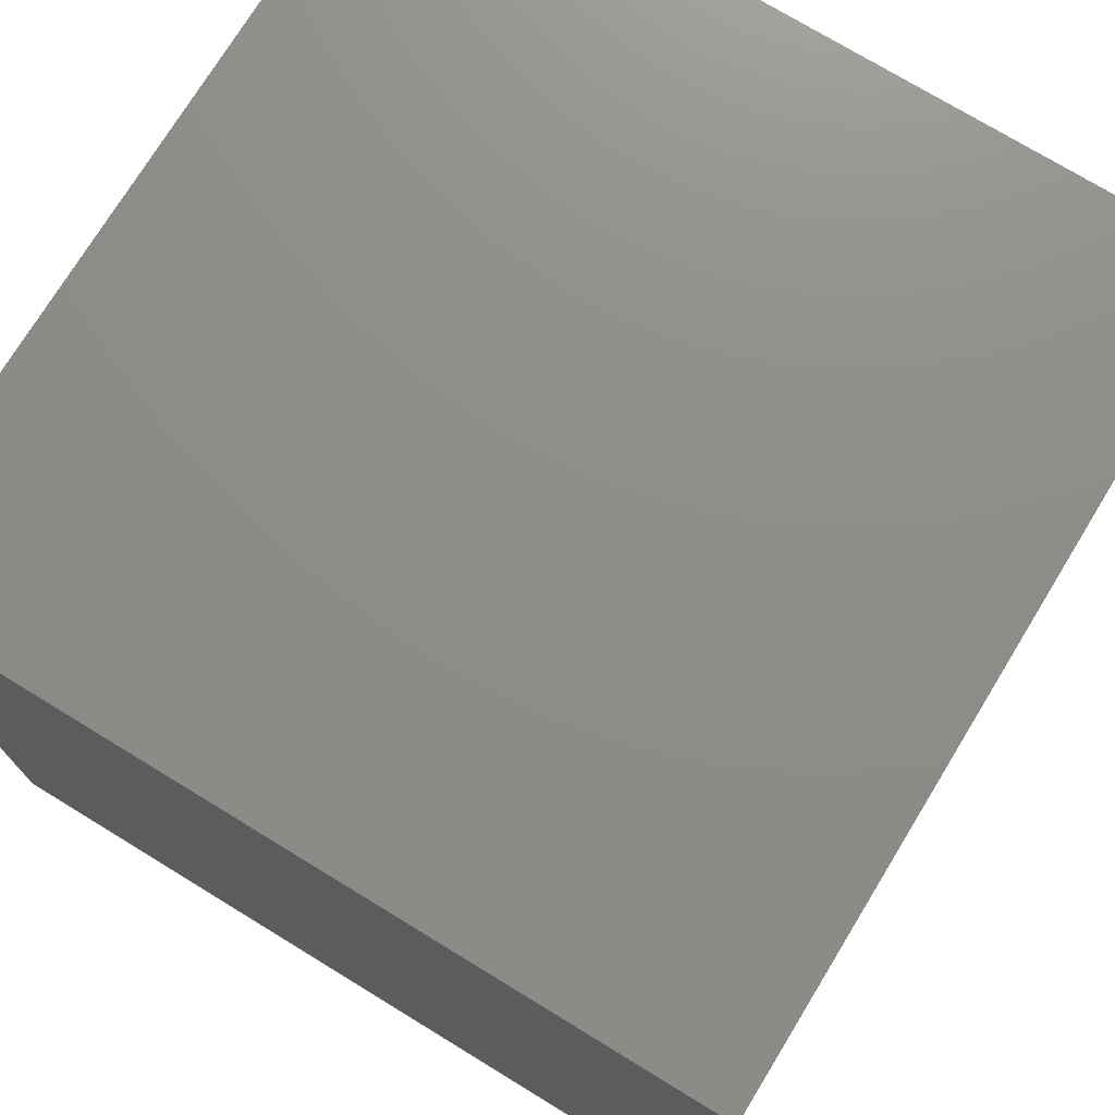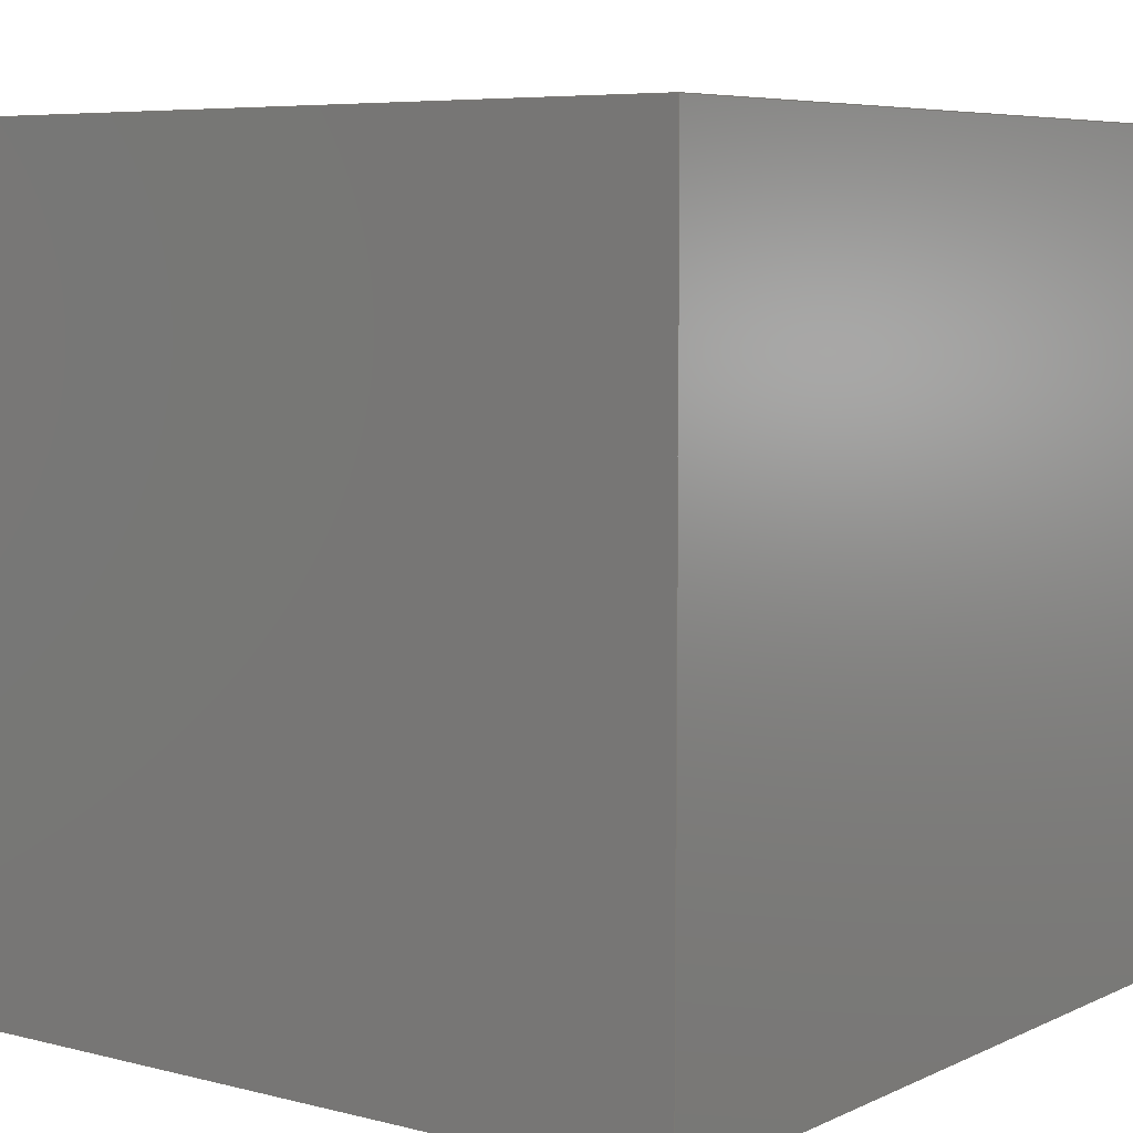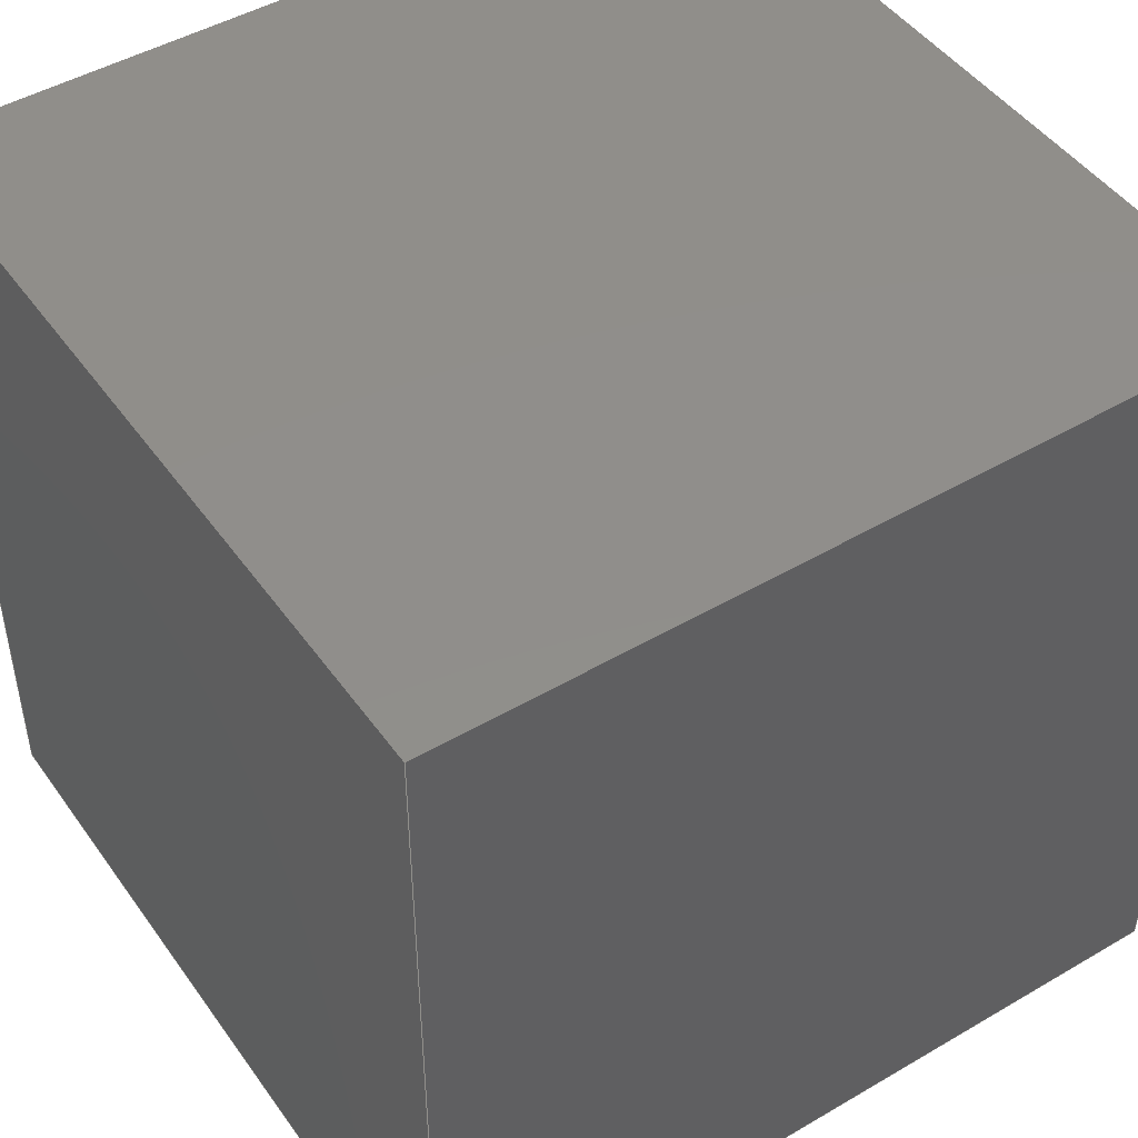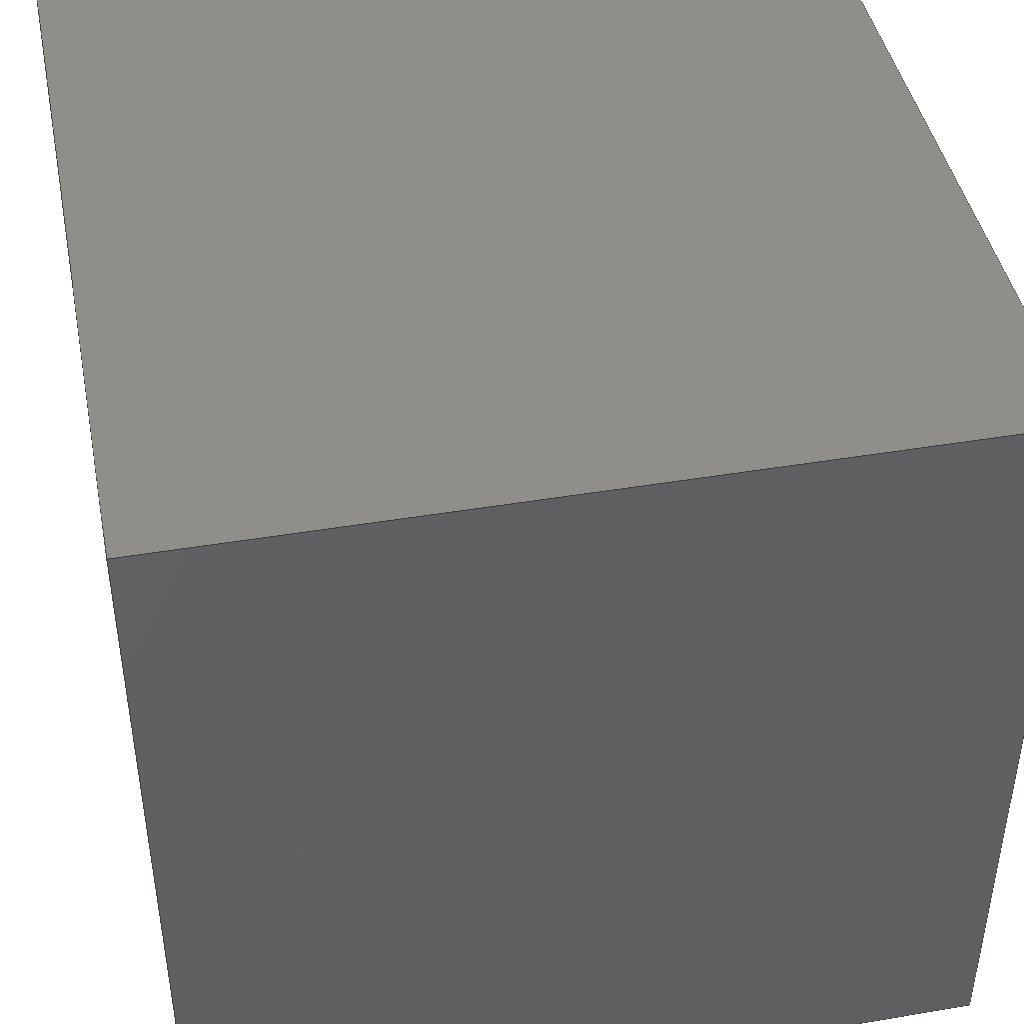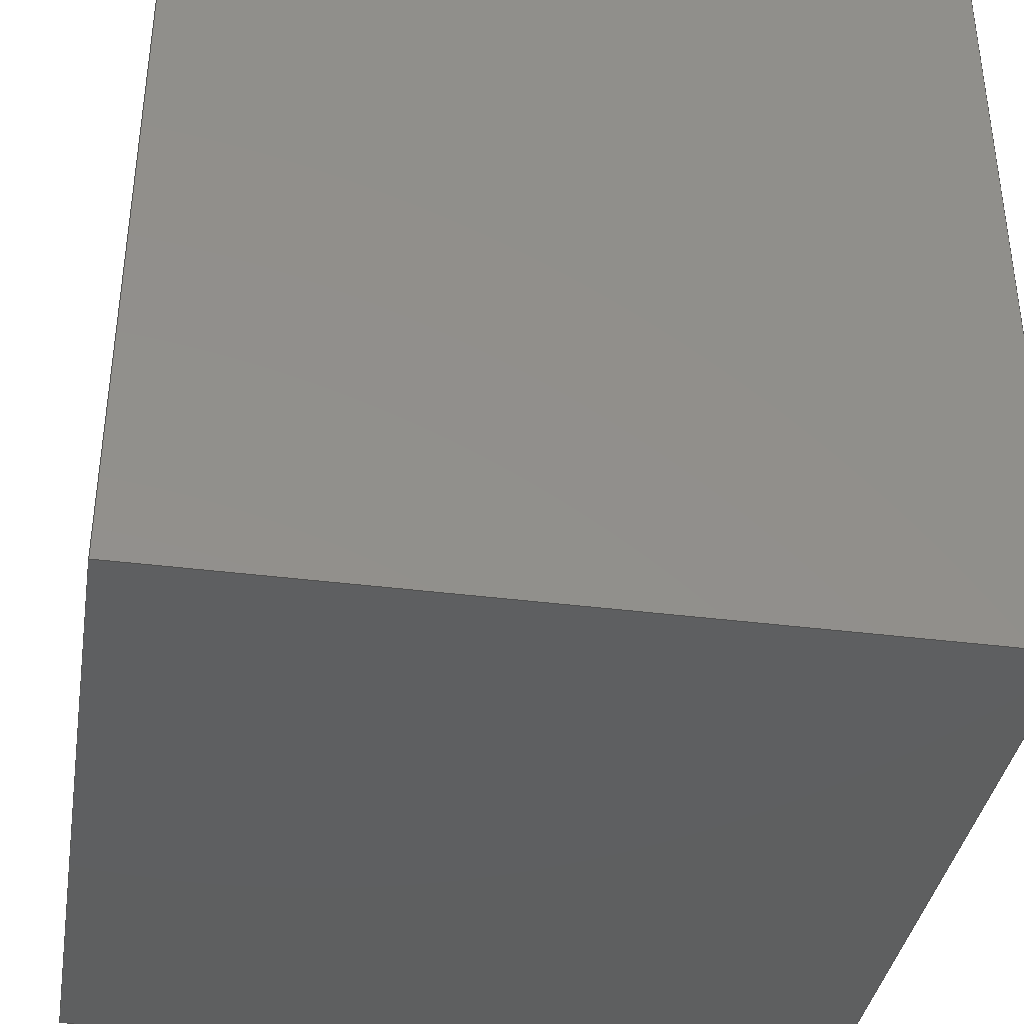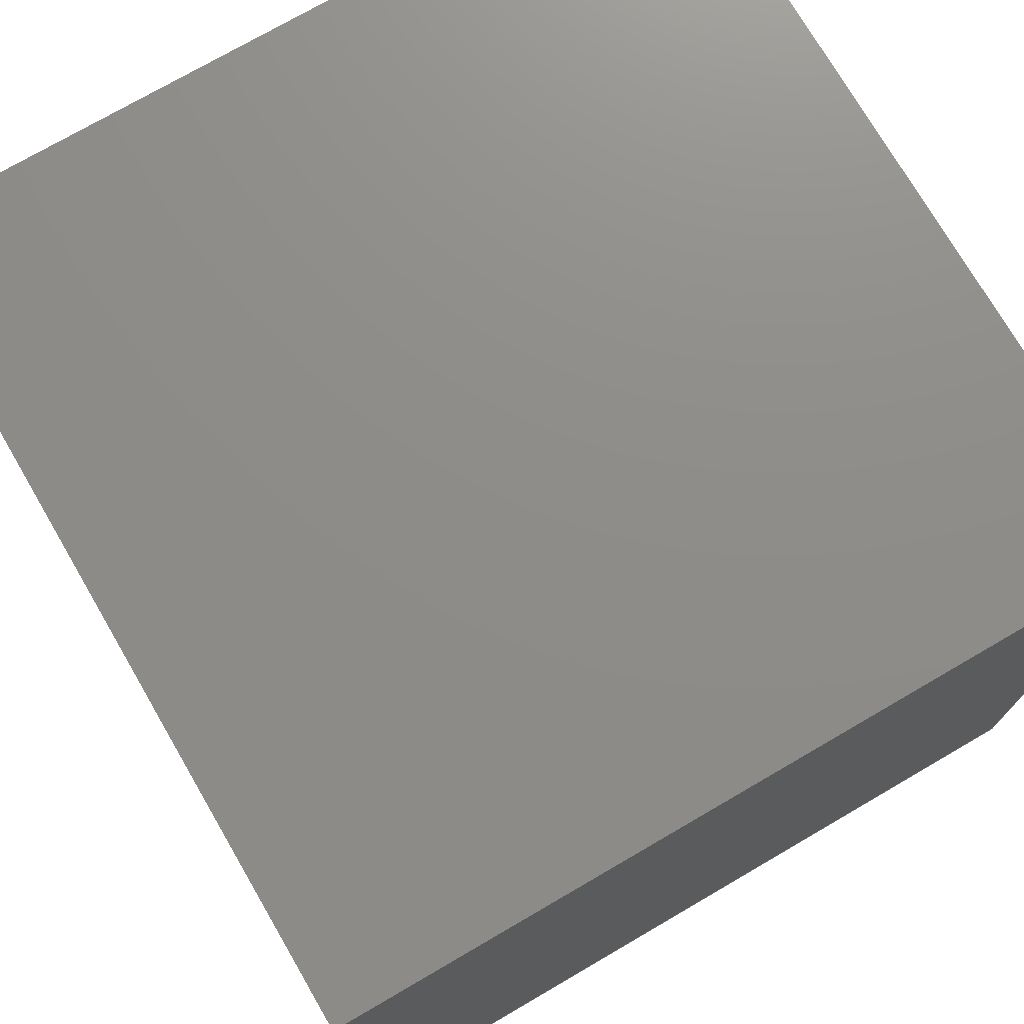
<metadata>
{"format":"iges","ext":"igs","renderer":"f3d","projection":"perspective","resolution":1024,"background":"white","views":[{"elev":74.3,"azim":121.4,"up":"+Z"},{"elev":6.4,"azim":-143.1,"up":"+Z"},{"elev":46.9,"azim":56.4,"up":"+Z"},{"elev":43.8,"azim":168.8,"up":"+Y"},{"elev":-37.6,"azim":80.7,"up":"+Y"},{"elev":74.4,"azim":-120.2,"up":"+Z"}]}
</metadata>
<code>

1H,,1H;,, 9H..\master,
5HANSYS,22H  19.2      UP20180808,,,,,,,1,2,,,,13H1115,
0.0001,,,,9,,;
     128       1       0       0       0       0       0       000010001
     128       0       0      12       1       0       0 SURFACE       0
     126      13       0       0       0       0       0       000010001
     126       0       0       7       1       0       0B-SPLINE       0
     126      20       0       0       0       0       0       000010001
     126       0       0       7       1       0       0B-SPLINE       0
     126      27       0       0       0       0       0       000010001
     126       0       0       7       1       0       0B-SPLINE       0
     126      34       0       0       0       0       0       000010001
     126       0       0       7       1       0       0B-SPLINE       0
     128      41       0       0       0       0       0       000010001
     128       0       0      12       1       0       0 SURFACE       0
     126      53       0       0       0       0       0       000010001
     126       0       0       7       1       0       0B-SPLINE       0
     126      60       0       0       0       0       0       000010001
     126       0       0       7       1       0       0B-SPLINE       0
     126      67       0       0       0       0       0       000010001
     126       0       0       7       1       0       0B-SPLINE       0
     126      74       0       0       0       0       0       000010001
     126       0       0       7       1       0       0B-SPLINE       0
     128      81       0       0       0       0       0       000010001
     128       0       0      12       1       0       0 SURFACE       0
     126      93       0       0       0       0       0       000010001
     126       0       0       7       1       0       0B-SPLINE       0
     126     100       0       0       0       0       0       000010001
     126       0       0       7       1       0       0B-SPLINE       0
     128     107       0       0       0       0       0       000010001
     128       0       0      12       1       0       0 SURFACE       0
     126     119       0       0       0       0       0       000010001
     126       0       0       7       1       0       0B-SPLINE       0
     126     126       0       0       0       0       0       000010001
     126       0       0       7       1       0       0B-SPLINE       0
     128     133       0       0       0       0       0       000010001
     128       0       0      12       1       0       0 SURFACE       0
     128     145       0       0       0       0       0       000010001
     128       0       0      12       1       0       0 SURFACE       0
     502     157       0       0       0       0       0       000010001
     502       0       0       9       1       0       0  VERTEX       0
     504     166       0       0       0       0       0       000010001
     504       0       0      12       1       0       0    EDGE       0
     508     178       0       0       0       0       0       000010001
     508       0       0       4       1       0       0    LOOP       0
     510     182       0       0       0       0       0       000010001
     510       0       0       1       1       0       0    FACE       0
     508     183       0       0       0       0       0       000010001
     508       0       0       4       1       0       0    LOOP       0
     510     187       0       0       0       0       0       000010001
     510       0       0       1       1       0       0    FACE       0
     508     188       0       0       0       0       0       000010001
     508       0       0       4       1       0       0    LOOP       0
     510     192       0       0       0       0       0       000010001
     510       0       0       1       1       0       0    FACE       0
     508     193       0       0       0       0       0       000010001
     508       0       0       4       1       0       0    LOOP       0
     510     197       0       0       0       0       0       000010001
     510       0       0       1       1       0       0    FACE       0
     508     198       0       0       0       0       0       000010001
     508       0       0       4       1       0       0    LOOP       0
     510     202       0       0       0       0       0       000010001
     510       0       0       1       1       0       0    FACE       0
     508     203       0       0       0       0       0       000010001
     508       0       0       4       1       0       0    LOOP       0
     510     207       0       0       0       0       0       000010001
     510       0       0       1       1       0       0    FACE       0
     514     208       0       0       0       0       0       000010001
     514       0       0       2       1       0       0   SHELL       0
     186     210       0       0       0       0       0       000000001
     186       0       0       1       0       0       0   B-REP       0
128,1,1,1,1,0,0,                                                       1
1,0,0,                                                                 1
0,0,1,                             1
1,0,0,                             1
1,1,1,                             1
1,1,1,                             1
0,0,0,                             1
0,250,0,                             1
250,0,0,                             1
250,250,0,                             1
0,1,0,                             1
1,0,0,0;                                                   1
126,1,1,0,0,1,0,                                                       3
0,0,1,                             3
1,1,1,                             3
0,250,0,                             3
0,0,0,                             3
0,1,0,                             3
0,0,0,0,0;                                     3
126,1,1,0,0,1,0,                                                       5
0,0,1,                             5
1,1,1,                             5
250,250,0,                             5
0,250,0,                             5
0,1,0,                             5
0,0,0,0,0;                                     5
126,1,1,0,0,1,0,                                                       7
0,0,1,                             7
1,1,1,                             7
250,0,0,                             7
250,250,0,                             7
0,1,0,                             7
0,0,0,0,0;                                     7
126,1,1,0,0,1,0,                                                       9
0,0,1,                             9
1,1,1,                             9
0,0,0,                             9
250,0,0,                             9
0,1,0,                             9
0,0,0,0,0;                                     9
128,1,1,1,1,0,0,                                                      11
1,0,0,                                                                11
0,0,1,                            11
1,0,0,                            11
1,1,1,                            11
1,1,1,                            11
0,0,250,                            11
250,0,250,                            11
0,250,250,                            11
250,250,250,                            11
0,1,0,                            11
1,0,0,0;                                                  11
126,1,1,0,0,1,0,                                                      13
0,0,1,                            13
1,1,1,                            13
0,0,250,                            13
250,0,250,                            13
0,1,0,                            13
0,0,0,0,0;                                    13
126,1,1,0,0,1,0,                                                      15
0,0,1,                            15
1,1,1,                            15
250,0,250,                            15
250,250,250,                            15
0,1,0,                            15
0,0,0,0,0;                                    15
126,1,1,0,0,1,0,                                                      17
0,0,1,                            17
1,1,1,                            17
250,250,250,                            17
0,250,250,                            17
0,1,0,                            17
0,0,0,0,0;                                    17
126,1,1,0,0,1,0,                                                      19
0,0,1,                            19
1,1,1,                            19
0,250,250,                            19
0,0,250,                            19
0,1,0,                            19
0,0,0,0,0;                                    19
128,1,1,1,1,0,0,                                                      21
1,0,0,                                                                21
0,0,1,                            21
1,0,0,                            21
1,1,1,                            21
1,1,1,                            21
0,0,250,                            21
0,0,0,                            21
250,0,250,                            21
250,0,0,                            21
0,1,0,                            21
1,0,0,0;                                                  21
126,1,1,0,0,1,0,                                                      23
0,0,1,                            23
1,1,1,                            23
0,0,250,                            23
0,0,0,                            23
0,1,0,                            23
0,0,0,0,0;                                    23
126,1,1,0,0,1,0,                                                      25
0,0,1,                            25
1,1,1,                            25
250,0,0,                            25
250,0,250,                            25
0,1,0,                            25
0,0,0,0,0;                                    25
128,1,1,1,1,0,0,                                                      27
1,0,0,                                                                27
0,0,1,                            27
1,0,0,                            27
1,1,1,                            27
1,1,1,                            27
0,250,250,                            27
250,250,250,                            27
0,250,0,                            27
250,250,0,                            27
0,1,0,                            27
1,0,0,0;                                                  27
126,1,1,0,0,1,0,                                                      29
0,0,1,                            29
1,1,1,                            29
250,250,0,                            29
250,250,250,                            29
0,1,0,                            29
0,0,0,0,0;                                    29
126,1,1,0,0,1,0,                                                      31
0,0,1,                            31
1,1,1,                            31
0,250,250,                            31
0,250,0,                            31
0,1,0,                            31
0,0,0,0,0;                                    31
128,1,1,1,1,0,0,                                                      33
1,0,0,                                                                33
0,0,1,                            33
1,0,0,                            33
1,1,1,                            33
1,1,1,                            33
0,0,250,                            33
0,250,250,                            33
0,0,0,                            33
0,250,0,                            33
0,1,0,                            33
1,0,0,0;                                                  33
128,1,1,1,1,0,0,                                                      35
1,0,0,                                                                35
0,0,1,                            35
1,0,0,                            35
1,1,1,                            35
1,1,1,                            35
250,0,250,                            35
250,0,0,                            35
250,250,250,                            35
250,250,0,                            35
0,1,0,                            35
1,0,0,0;                                                  35
502,8,0,0,                                    37
0,0,250,                            37
0,250,250,                            37
0,250,0,                            37
0,0,0,                            37
250,250,0,                            37
250,250,250,                            37
250,0,250,                            37
250,0,0;                                                    37
504,12,3,37,1,37,2,                                                   39
5,37,2,37,3,                                                          39
7,37,3,37,4,                                                          39
9,37,4,37,1,                                                          39
13,37,5,37,6,                                                         39
15,37,6,37,7,                                                         39
17,37,7,37,8,                                                         39
19,37,8,37,5,                                                         39
23,37,5,37,1,                                                         39
25,37,4,37,6,                                                         39
29,37,7,37,3,                                                         39
31,37,2,37,8;                                                         39
508,4,0,39,1,0,0,                                                     41
0,39,2,0,0,                                                           41
0,39,3,0,0,                                                           41
0,39,4,0,0;                                                           41
510,1,1,1,41,0,0;                                                     43
508,4,0,39,5,1,0,                                                     45
0,39,6,1,0,                                                           45
0,39,7,1,0,                                                           45
0,39,8,1,0;                                                           45
510,11,1,1,45,0,0;                                                    47
508,4,0,39,9,1,0,                                                     49
0,39,4,1,0,                                                           49
0,39,10,1,0,                                                          49
0,39,5,0,0;                                                           49
510,21,1,1,49,0,0;                                                    51
508,4,0,39,7,0,0,                                                     53
0,39,11,0,0,                                                          53
0,39,2,1,0,                                                           53
0,39,12,0,0;                                                          53
510,27,1,1,53,0,0;                                                    55
508,4,0,39,8,0,0,                                                     57
0,39,12,1,0,                                                          57
0,39,1,1,0,                                                           57
0,39,9,0,0;                                                           57
510,33,1,1,57,0,0;                                                    59
508,4,0,39,10,0,0,                                                    61
0,39,3,1,0,                                                           61
0,39,11,1,0,                                                          61
0,39,6,0,0;                                                           61
510,35,1,1,61,0,0;                                                    63
514,6,43,1,47,1,51,1,55,1,                                            65
59,1,63,1,0,0,0,0,0,0;                                                65
186,65,1,0,0,0,0;                                                     67
S      1G      3D     68P    210
</code>
